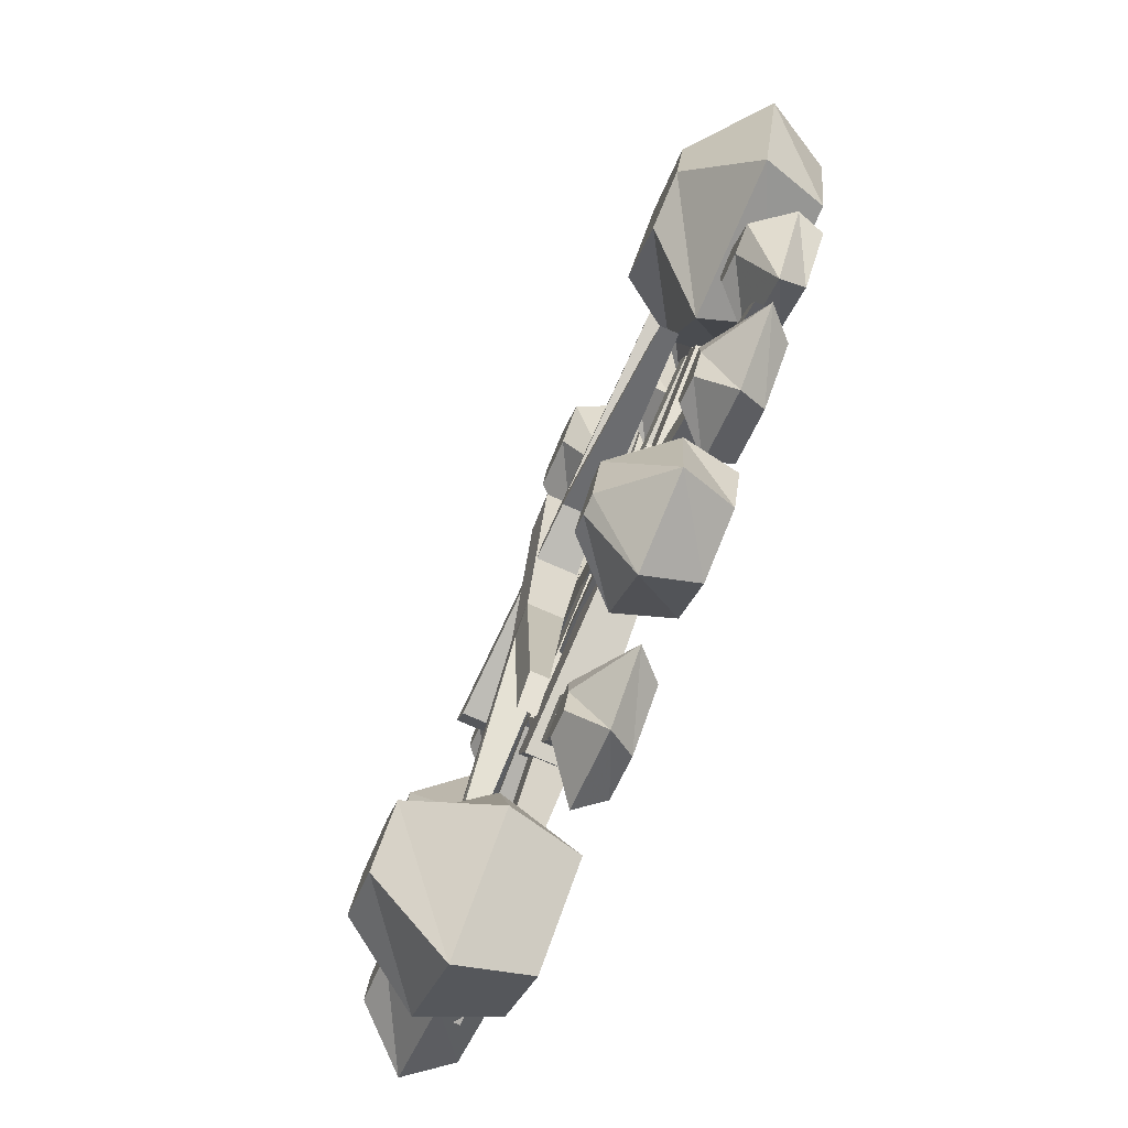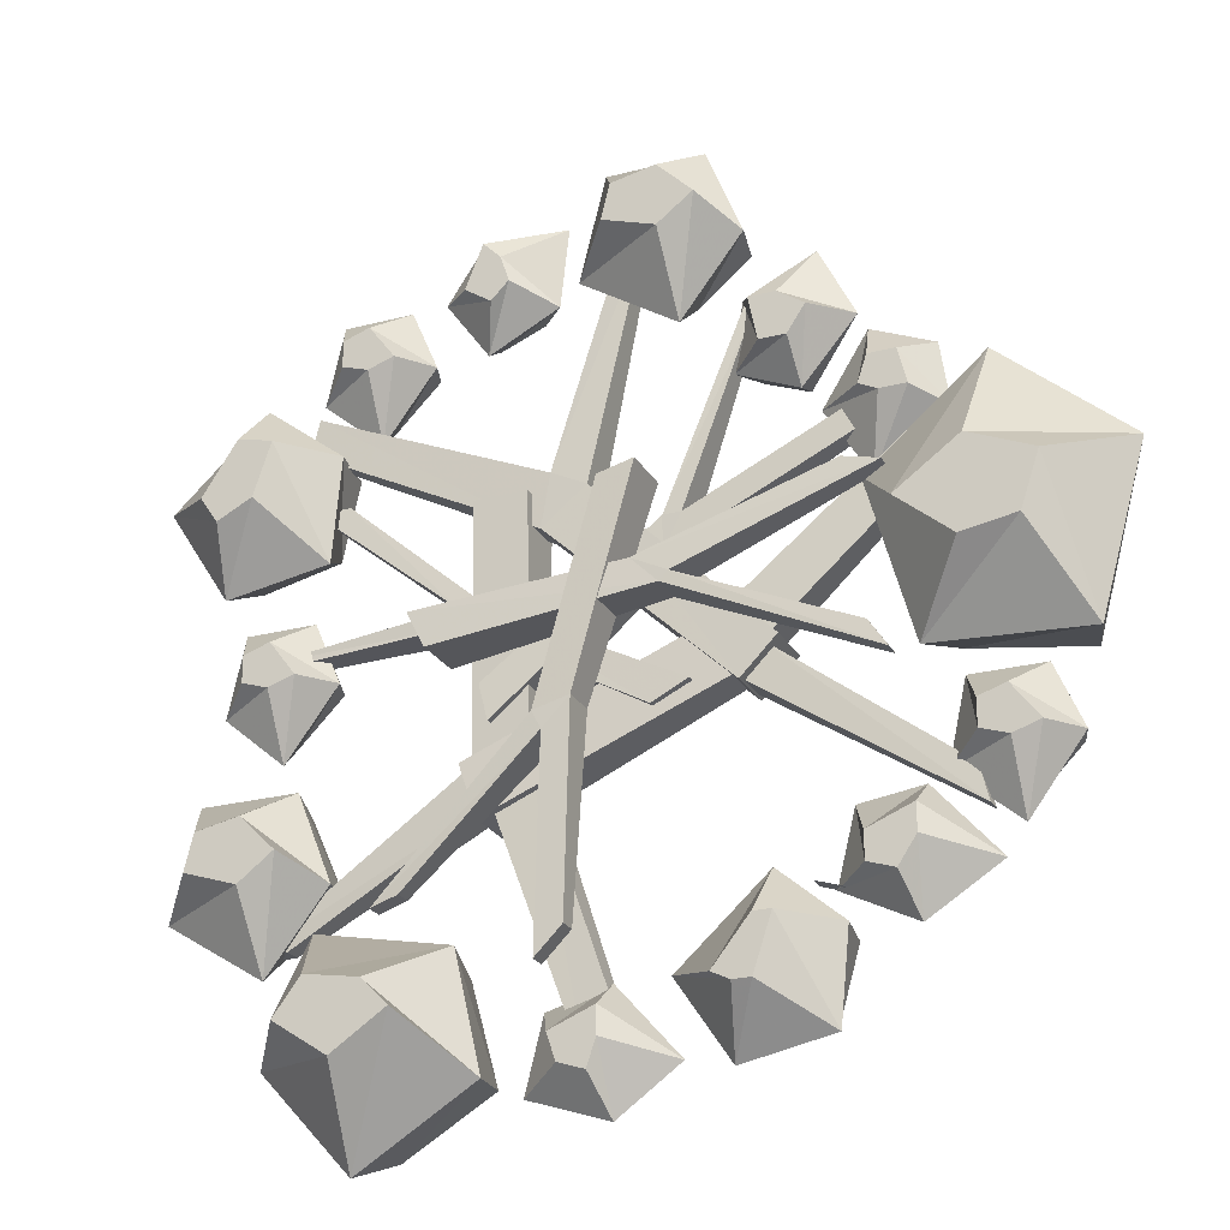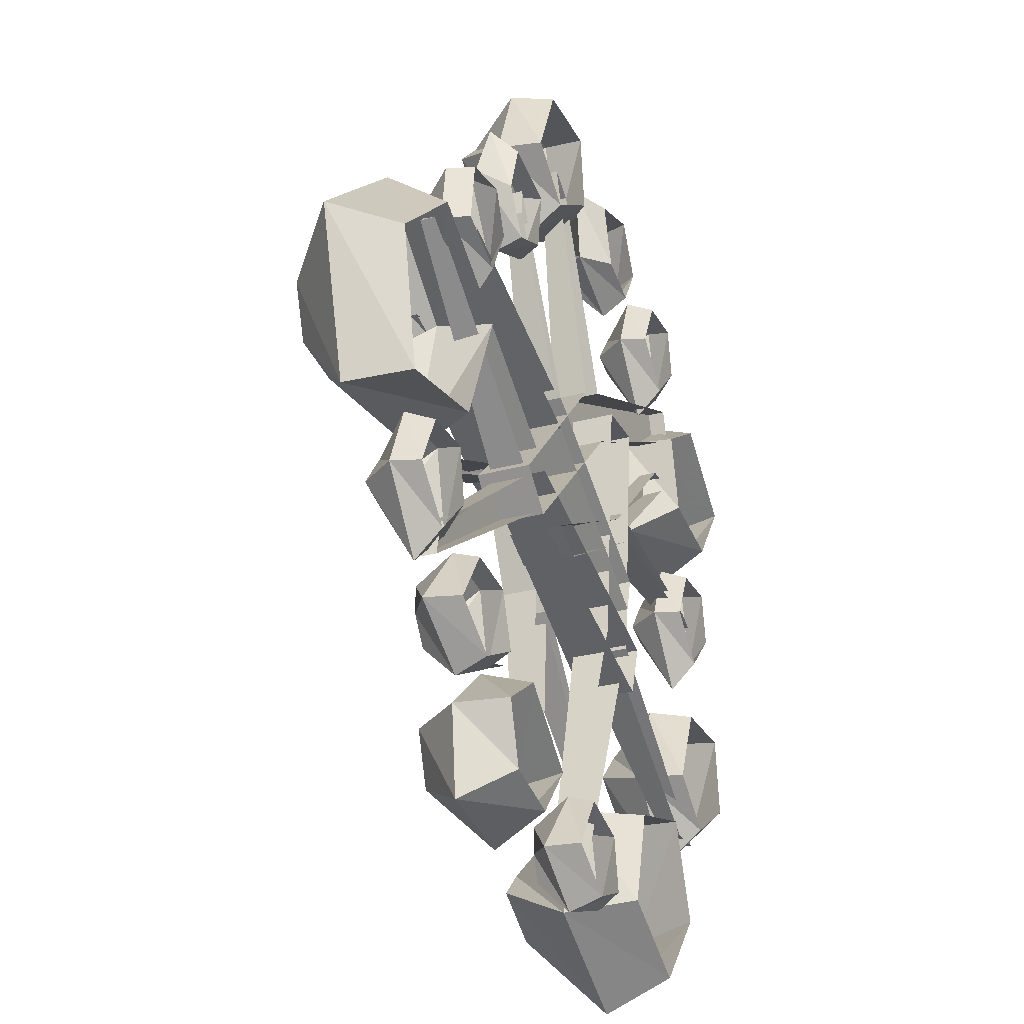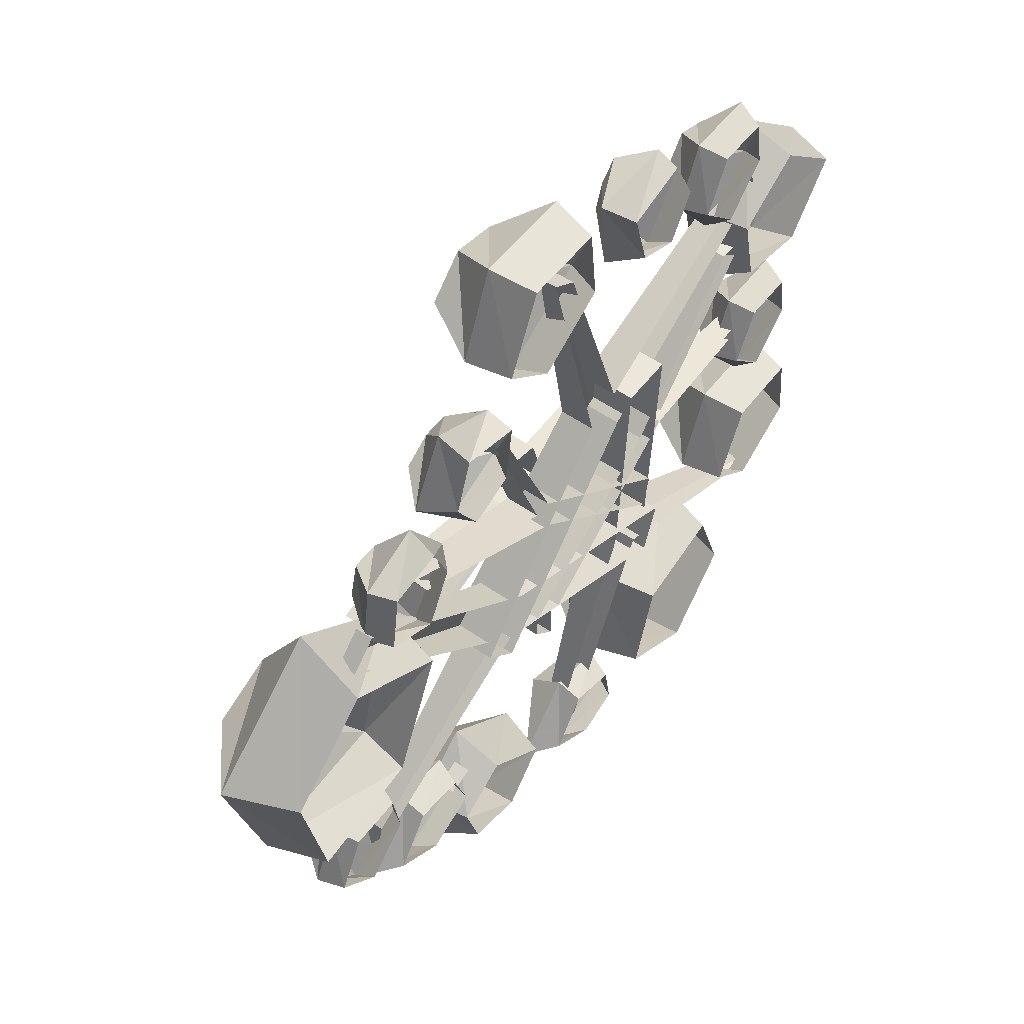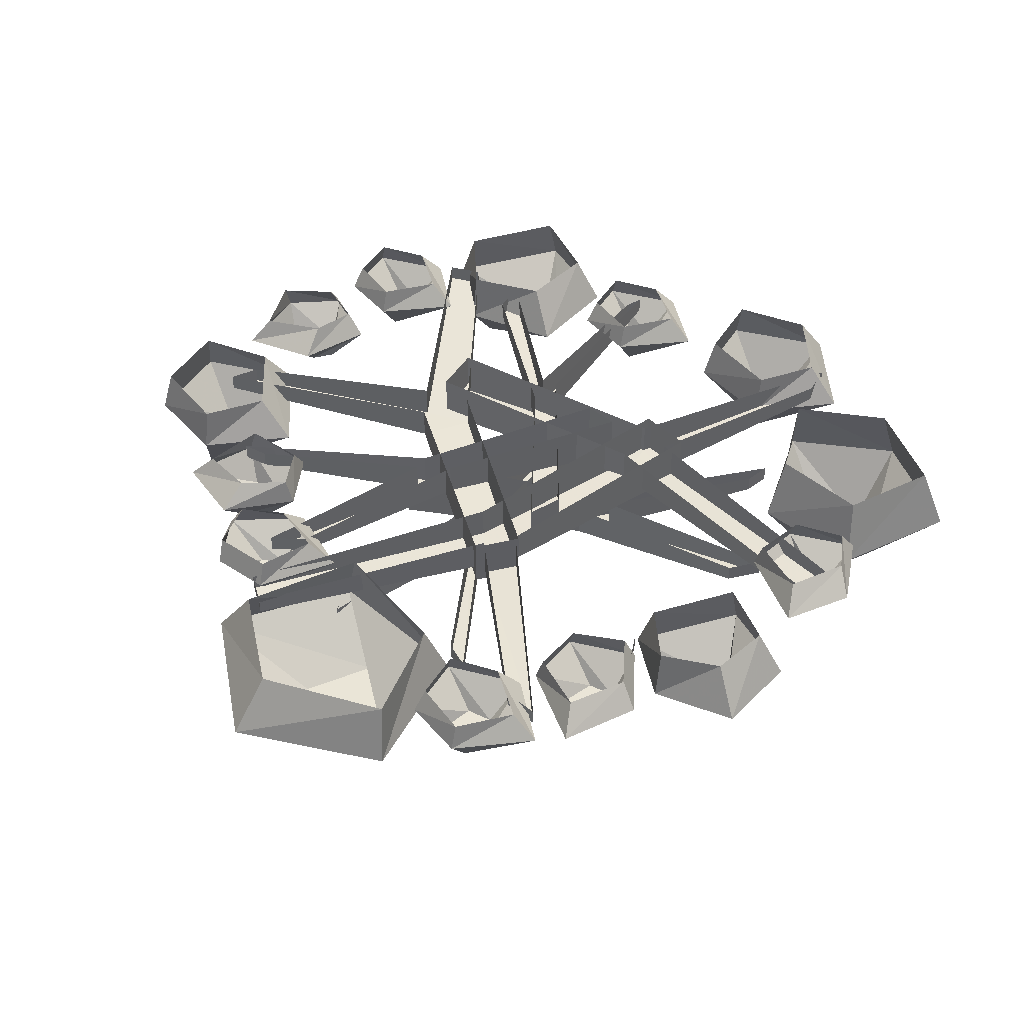
<metadata>
{"format":"obj","ext":"obj","renderer":"f3d","projection":"perspective","resolution":1024,"background":"white","views":[{"elev":-77.8,"azim":66.7,"up":"+Z"},{"elev":-24.2,"azim":23.3,"up":"+Z"},{"elev":-27.6,"azim":112.8,"up":"+Z"},{"elev":53.9,"azim":126.5,"up":"+Z"},{"elev":44.1,"azim":119.6,"up":"+Y"}]}
</metadata>
<code>
o ground_decor/5500
v 40 -14 -1
v 46 -14 0
v 48 -14 6
v 41 -14 9
v 34 -14 4
v 29 -7 10
v 34 -7 -8
v 51 -7 -9
v 56 -7 9
v 42 -7 21
v 42 0 16
v 30 0 8
v 36 0 -6
v 49 0 -8
v 52 0 7
v 2 -3 -35
v -5 -3 -37
v -3 -7 -40
v 2 -7 -38
v 9 -3 -43
v 6 0 -42
v 2 0 -36
v -4 0 -38
v -7 -3 -45
v -2 -7 -43
v 1 -7 -44
v 2 -7 -41
v 2 -3 -48
v 0 0 -46
v -5 0 -44
v -17 -17 -36
v -23 -17 -35
v -26 -17 -39
v -20 -17 -43
v -14 -17 -39
v -9 -8 -44
v -12 -8 -31
v -27 -8 -28
v -32 -8 -41
v -22 -8 -52
v -21 0 -49
v -11 0 -43
v -14 0 -32
v -25 0 -29
v -29 0 -40
v 48 -3 -17
v 45 -3 -10
v 42 -7 -13
v 45 -7 -17
v 42 -3 -25
v 42 0 -22
v 47 0 -17
v 44 0 -11
v 37 -3 -10
v 39 -7 -14
v 39 -7 -17
v 42 -7 -18
v 35 -3 -19
v 37 0 -17
v 38 0 -11
v -19 0 34
v -22 0 40
v -21 -3 41
v -18 -3 34
v -24 0 29
v -24 -3 26
v -29 0 34
v -31 -3 32
v -28 0 40
v -29 -3 41
v -27 -7 37
v -24 -7 38
v -21 -7 34
v -24 -7 33
v -27 -7 34
v -28 0 -22
v -32 0 -13
v -31 -5 -12
v -27 -5 -22
v -34 0 -27
v -34 -5 -31
v -42 0 -22
v -45 -5 -24
v -41 0 -13
v -42 -5 -12
v -39 -11 -17
v -34 -11 -16
v -30 -11 -20
v -34 -11 -23
v -40 -11 -21
v -36 -12 25
v -40 -12 19
v -38 -12 16
v -34 -12 18
v -32 -12 24
v -27 -6 24
v -36 -6 31
v -47 -6 21
v -40 -6 10
v -28 -6 12
v -30 0 15
v -28 0 24
v -36 0 29
v -45 0 21
v -39 0 13
v 37 -3 18
v 36 -3 25
v 33 -7 23
v 34 -7 19
v 29 -3 12
v 30 0 15
v 36 0 18
v 35 0 25
v 29 -3 28
v 30 -7 23
v 29 -7 20
v 31 -7 19
v 24 -3 20
v 27 0 21
v 29 0 26
v 16 0 41
v 12 0 50
v 13 -5 51
v 17 -5 41
v 10 0 36
v 10 -5 32
v 2 0 41
v -1 -5 39
v 3 0 50
v 2 -5 51
v 5 -11 46
v 10 -11 47
v 14 -11 43
v 10 -11 40
v 4 -11 42
v 33 0 -21
v 27 0 -22
v 26 -3 -21
v 33 -3 -20
v 37 0 -27
v 40 -3 -28
v 31 0 -31
v 32 -3 -33
v 25 0 -28
v 24 -3 -29
v 28 -7 -28
v 28 -7 -25
v 33 -7 -23
v 33 -7 -26
v 31 -7 -29
v -28 -3 0
v -31 -3 7
v -34 -7 4
v -31 -7 0
v -34 -3 -8
v -34 0 -5
v -29 0 0
v -32 0 6
v -39 -3 7
v -37 -7 3
v -37 -7 0
v -34 -7 -1
v -41 -3 -2
v -39 0 0
v -38 0 6
v -12 0 47
v -15 0 41
v -17 -3 41
v -13 -3 47
v -5 0 45
v -3 -3 47
v -7 0 38
v -4 -3 38
v -12 0 36
v -12 -3 34
v -10 -7 38
v -13 -7 40
v -11 -7 45
v -9 -7 43
v -8 -7 40
v 16 0 33
v 17 0 26
v 15 -3 26
v 16 -3 34
v 23 0 35
v 24 -3 38
v 25 0 29
v 28 -3 30
v 22 0 24
v 22 -3 23
v 22 -7 27
v 19 -7 27
v 18 -7 32
v 21 -7 32
v 24 -7 30
v 19 -12 -33
v 15 -12 -38
v 17 -12 -39
v 19 -12 -39
v 21 -12 -33
v 26 -6 -33
v 19 -6 -27
v 9 -6 -36
v 15 -6 -45
v 25 -6 -43
v 23 0 -40
v 25 0 -33
v 19 0 -29
v 11 0 -36
v 16 0 -42
v -12 -6 16
v -12 0 16
v -12 -1 -12
v -12 -5 -12
v -6 -6 16
v -6 0 16
v -6 -5 -12
v -6 -1 -12
v 4 -4 -42
v 4 -2 -42
v 0 -4 -44
v 0 -2 -44
v -10 -5 -16
v -10 -1 -16
v -32 -4 -28
v -32 -2 -28
v -36 -4 -28
v -36 -2 -28
v 22 -4 -28
v 22 -2 -28
v 25 -2 -29
v 25 -4 -29
v 4 -12 13
v 4 -6 13
v -3 -7 -10
v -3 -11 -10
v 8 -12 14
v 8 -6 14
v 1 -11 -9
v 1 -7 -9
v 0 -10 -31
v 0 -8 -31
v -3 -10 -34
v -3 -8 -34
v -2 -11 -12
v -2 -7 -12
v -17 -10 -26
v -17 -8 -26
v -20 -10 -27
v -20 -8 -27
v -11 -6 -18
v -11 0 -18
v 15 -1 -7
v 15 -5 -7
v -13 -6 -12
v -13 0 -12
v 13 -5 -1
v 13 -1 -1
v 37 -4 19
v 37 -2 19
v 40 -4 16
v 40 -2 16
v 18 -5 -4
v 18 -1 -4
v 38 -4 -19
v 38 -2 -19
v 39 -4 -23
v 39 -2 -23
v 8 -5 11
v 8 -1 11
v -11 0 -4
v -11 -6 -4
v 8 -5 7
v 10 -5 11
v 17 -4 31
v 17 -4 34
v 17 -2 34
v 17 -2 31
v 10 -1 11
v 30 -4 21
v 30 -2 21
v 28 -4 17
v 28 -2 17
v 8 -1 7
v -10 -6 -8
v -10 0 -8
v -14 -12 -2
v -14 -6 -2
v 10 -7 1
v 10 -11 1
v -16 -12 2
v -16 -6 2
v 7 -11 4
v 7 -7 4
v 28 -10 11
v 28 -8 11
v 32 -10 10
v 32 -8 10
v 11 -11 2
v 11 -7 2
v 30 -10 -6
v 30 -8 -6
v 32 -10 -9
v 32 -8 -9
v 20 -6 -4
v 20 0 -4
v 0 -1 16
v 0 -5 16
v 16 -6 -8
v 16 0 -8
v -5 -5 12
v -5 -1 12
v -32 -4 26
v -32 -2 26
v -31 -4 30
v -31 -2 30
v -4 -5 18
v -4 -1 18
v 3 -4 42
v 3 -2 42
v 6 -4 44
v 6 -2 44
v -14 -5 3
v -14 -1 3
v 7 0 -9
v 7 -6 -9
v -10 -5 4
v -14 -5 5
v -36 -4 3
v -38 -4 2
v -38 -2 2
v -36 -2 3
v -14 -1 5
v -31 -4 19
v -31 -2 19
v -27 -4 19
v -27 -2 19
v -10 -1 4
v 11 -6 -7
v 11 0 -7
f 1 2 3
f 1 3 4
f 1 4 5
f 1 5 6
f 1 6 7
f 1 7 2
f 2 7 8
f 2 8 3
f 3 8 9
f 3 9 4
f 4 9 10
f 4 10 5
f 5 10 6
f 6 10 11
f 6 11 12
f 6 12 7
f 7 12 13
f 7 13 8
f 8 13 14
f 8 14 9
f 9 14 15
f 9 15 10
f 10 15 11
f 16 17 18
f 16 18 19
f 16 19 20
f 16 20 21
f 16 21 22
f 16 22 17
f 17 22 23
f 17 23 24
f 17 24 25
f 17 25 18
f 18 25 26
f 18 26 27
f 18 27 19
f 19 27 20
f 20 27 28
f 20 28 29
f 20 29 21
f 24 28 26
f 24 26 25
f 28 27 26
f 23 30 24
f 24 30 28
f 28 30 29
f 31 32 33
f 31 33 34
f 31 34 35
f 31 35 36
f 31 36 37
f 31 37 32
f 32 37 38
f 32 38 33
f 33 38 39
f 33 39 34
f 34 39 40
f 34 40 35
f 35 40 36
f 36 40 41
f 36 41 42
f 36 42 37
f 37 42 43
f 37 43 38
f 38 43 44
f 38 44 39
f 39 44 45
f 39 45 40
f 40 45 41
f 46 47 48
f 46 48 49
f 46 49 50
f 46 50 51
f 46 51 52
f 46 52 47
f 47 52 53
f 47 53 54
f 47 54 55
f 47 55 48
f 48 55 56
f 48 56 57
f 48 57 49
f 49 57 50
f 50 57 58
f 50 58 59
f 50 59 51
f 54 58 56
f 54 56 55
f 58 57 56
f 53 60 54
f 54 60 58
f 58 60 59
f 61 62 63
f 61 63 64
f 61 64 65
f 65 64 66
f 65 66 67
f 67 66 68
f 67 68 69
f 69 68 70
f 69 70 62
f 62 70 63
f 63 70 71
f 63 71 72
f 63 72 64
f 64 72 73
f 64 73 66
f 66 73 74
f 66 74 68
f 68 74 75
f 68 75 70
f 70 75 71
f 71 75 72
f 72 75 74
f 72 74 73
f 76 77 78
f 76 78 79
f 76 79 80
f 80 79 81
f 80 81 82
f 82 81 83
f 82 83 84
f 84 83 85
f 84 85 77
f 77 85 78
f 78 85 86
f 78 86 87
f 78 87 79
f 79 87 88
f 79 88 81
f 81 88 89
f 81 89 83
f 83 89 90
f 83 90 85
f 85 90 86
f 86 90 87
f 87 90 89
f 87 89 88
f 91 92 93
f 91 93 94
f 91 94 95
f 91 95 96
f 91 96 97
f 91 97 92
f 92 97 98
f 92 98 93
f 93 98 99
f 93 99 94
f 94 99 100
f 94 100 95
f 95 100 96
f 96 100 101
f 96 101 102
f 96 102 97
f 97 102 103
f 97 103 98
f 98 103 104
f 98 104 99
f 99 104 105
f 99 105 100
f 100 105 101
f 106 107 108
f 106 108 109
f 106 109 110
f 106 110 111
f 106 111 112
f 106 112 107
f 107 112 113
f 107 113 114
f 107 114 115
f 107 115 108
f 108 115 116
f 108 116 117
f 108 117 109
f 109 117 110
f 110 117 118
f 110 118 119
f 110 119 111
f 114 118 116
f 114 116 115
f 118 117 116
f 113 120 114
f 114 120 118
f 118 120 119
f 121 122 123
f 121 123 124
f 121 124 125
f 125 124 126
f 125 126 127
f 127 126 128
f 127 128 129
f 129 128 130
f 129 130 122
f 122 130 123
f 123 130 131
f 123 131 132
f 123 132 124
f 124 132 133
f 124 133 126
f 126 133 134
f 126 134 128
f 128 134 135
f 128 135 130
f 130 135 131
f 131 135 132
f 132 135 134
f 132 134 133
f 136 137 138
f 136 138 139
f 136 139 140
f 140 139 141
f 140 141 142
f 142 141 143
f 142 143 144
f 144 143 145
f 144 145 137
f 137 145 138
f 138 145 146
f 138 146 147
f 138 147 139
f 139 147 148
f 139 148 141
f 141 148 149
f 141 149 143
f 143 149 150
f 143 150 145
f 145 150 146
f 146 150 147
f 147 150 149
f 147 149 148
f 151 152 153
f 151 153 154
f 151 154 155
f 151 155 156
f 151 156 157
f 151 157 152
f 152 157 158
f 152 158 159
f 152 159 160
f 152 160 153
f 153 160 161
f 153 161 162
f 153 162 154
f 154 162 155
f 155 162 163
f 155 163 164
f 155 164 156
f 159 163 161
f 159 161 160
f 163 162 161
f 158 165 159
f 159 165 163
f 163 165 164
f 166 167 168
f 166 168 169
f 166 169 170
f 170 169 171
f 170 171 172
f 172 171 173
f 172 173 174
f 174 173 175
f 174 175 167
f 167 175 168
f 168 175 176
f 168 176 177
f 168 177 169
f 169 177 178
f 169 178 171
f 171 178 179
f 171 179 173
f 173 179 180
f 173 180 175
f 175 180 176
f 176 180 177
f 177 180 179
f 177 179 178
f 181 182 183
f 181 183 184
f 181 184 185
f 185 184 186
f 185 186 187
f 187 186 188
f 187 188 189
f 189 188 190
f 189 190 182
f 182 190 183
f 183 190 191
f 183 191 192
f 183 192 184
f 184 192 193
f 184 193 186
f 186 193 194
f 186 194 188
f 188 194 195
f 188 195 190
f 190 195 191
f 191 195 192
f 192 195 194
f 192 194 193
f 196 197 198
f 196 198 199
f 196 199 200
f 196 200 201
f 196 201 202
f 196 202 197
f 197 202 203
f 197 203 198
f 198 203 204
f 198 204 199
f 199 204 205
f 199 205 200
f 200 205 201
f 201 205 206
f 201 206 207
f 201 207 202
f 202 207 208
f 202 208 203
f 203 208 209
f 203 209 204
f 204 209 210
f 204 210 205
f 205 210 206
f 211 212 213
f 211 213 214
f 211 214 215
f 211 215 212
f 212 215 216
f 216 215 217
f 216 217 218
f 218 217 219
f 218 219 220
f 220 219 221
f 220 221 222
f 222 221 223
f 222 223 224
f 224 223 225
f 224 225 226
f 226 225 227
f 226 227 228
f 228 227 214
f 228 214 213
f 215 214 217
f 217 214 223
f 217 223 221
f 217 221 219
f 223 214 227
f 223 227 225
f 229 230 231
f 229 231 232
f 233 234 235
f 233 235 236
f 233 236 237
f 233 237 234
f 234 237 238
f 238 237 239
f 238 239 240
f 240 239 241
f 240 241 242
f 242 241 243
f 242 243 244
f 244 243 245
f 244 245 246
f 246 245 247
f 246 247 248
f 248 247 249
f 248 249 250
f 250 249 236
f 250 236 235
f 237 236 239
f 239 236 245
f 239 245 243
f 239 243 241
f 245 236 249
f 245 249 247
f 251 252 253
f 251 253 254
f 251 254 255
f 251 255 252
f 252 255 256
f 256 255 257
f 256 257 258
f 258 257 259
f 258 259 260
f 260 259 261
f 260 261 262
f 262 261 263
f 262 263 264
f 264 263 265
f 264 265 266
f 266 265 267
f 266 267 268
f 268 267 254
f 268 254 253
f 255 254 257
f 257 254 263
f 257 263 261
f 257 261 259
f 263 254 267
f 263 267 265
f 269 270 271
f 269 271 272
f 269 272 273
f 269 273 274
f 269 274 275
f 269 275 276
f 269 276 270
f 270 276 277
f 277 276 275
f 277 275 278
f 278 275 274
f 278 274 279
f 279 274 280
f 279 280 281
f 281 280 282
f 281 282 283
f 283 282 273
f 283 273 284
f 284 273 285
f 284 285 286
f 286 285 272
f 286 272 271
f 273 272 285
f 282 280 274
f 282 274 273
f 287 288 289
f 287 289 290
f 287 290 291
f 287 291 288
f 288 291 292
f 292 291 293
f 292 293 294
f 294 293 295
f 294 295 296
f 296 295 297
f 296 297 298
f 298 297 299
f 298 299 300
f 300 299 301
f 300 301 302
f 302 301 303
f 302 303 304
f 304 303 290
f 304 290 289
f 291 290 293
f 293 290 299
f 293 299 297
f 293 297 295
f 299 290 303
f 299 303 301
f 305 306 307
f 305 307 308
f 305 308 309
f 305 309 306
f 306 309 310
f 310 309 311
f 310 311 312
f 312 311 313
f 312 313 314
f 314 313 315
f 314 315 316
f 316 315 317
f 316 317 318
f 318 317 319
f 318 319 320
f 320 319 321
f 320 321 322
f 322 321 308
f 322 308 307
f 309 308 311
f 311 308 317
f 311 317 315
f 311 315 313
f 317 308 321
f 317 321 319
f 323 324 325
f 323 325 326
f 323 326 327
f 323 327 328
f 323 328 329
f 323 329 330
f 323 330 324
f 324 330 331
f 331 330 329
f 331 329 332
f 332 329 328
f 332 328 333
f 333 328 334
f 333 334 335
f 335 334 336
f 335 336 337
f 337 336 327
f 337 327 338
f 338 327 339
f 338 339 340
f 340 339 326
f 340 326 325
f 327 326 339
f 336 334 328
f 336 328 327

</code>
